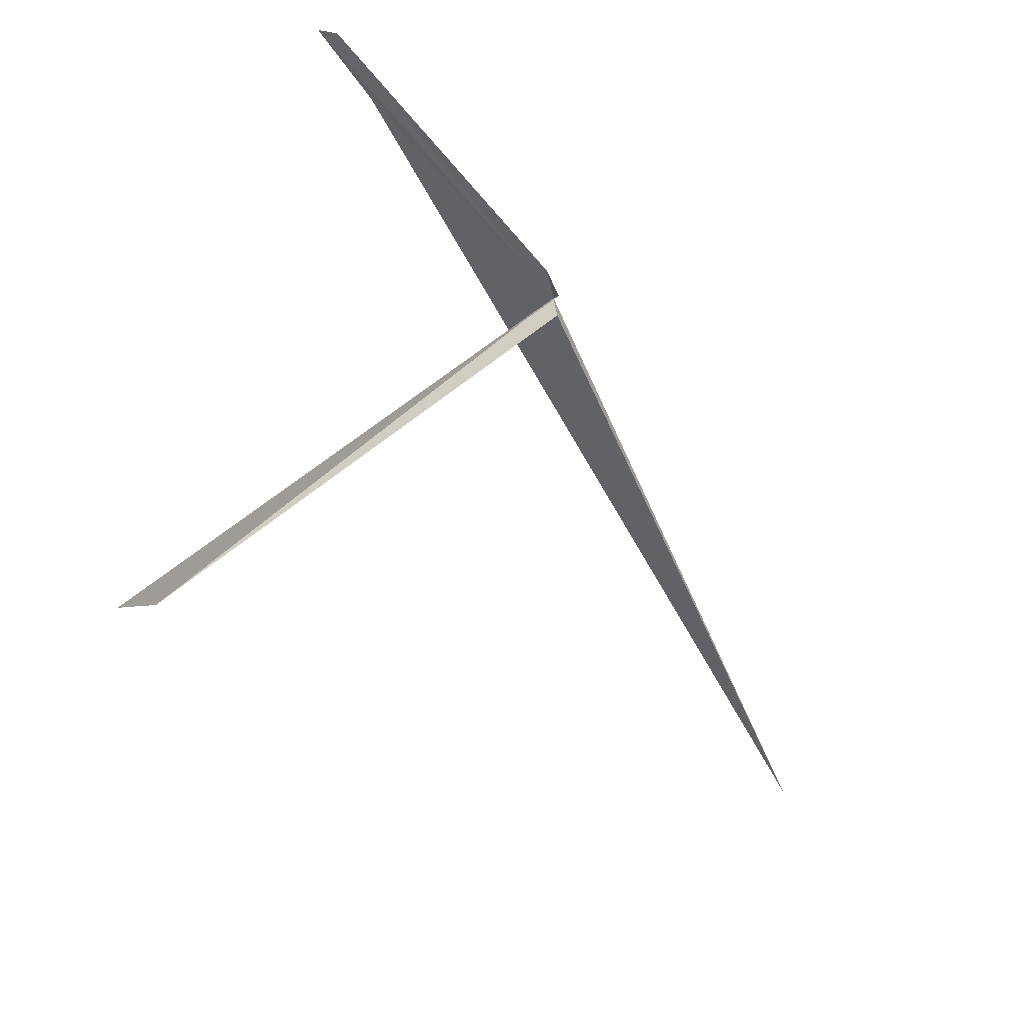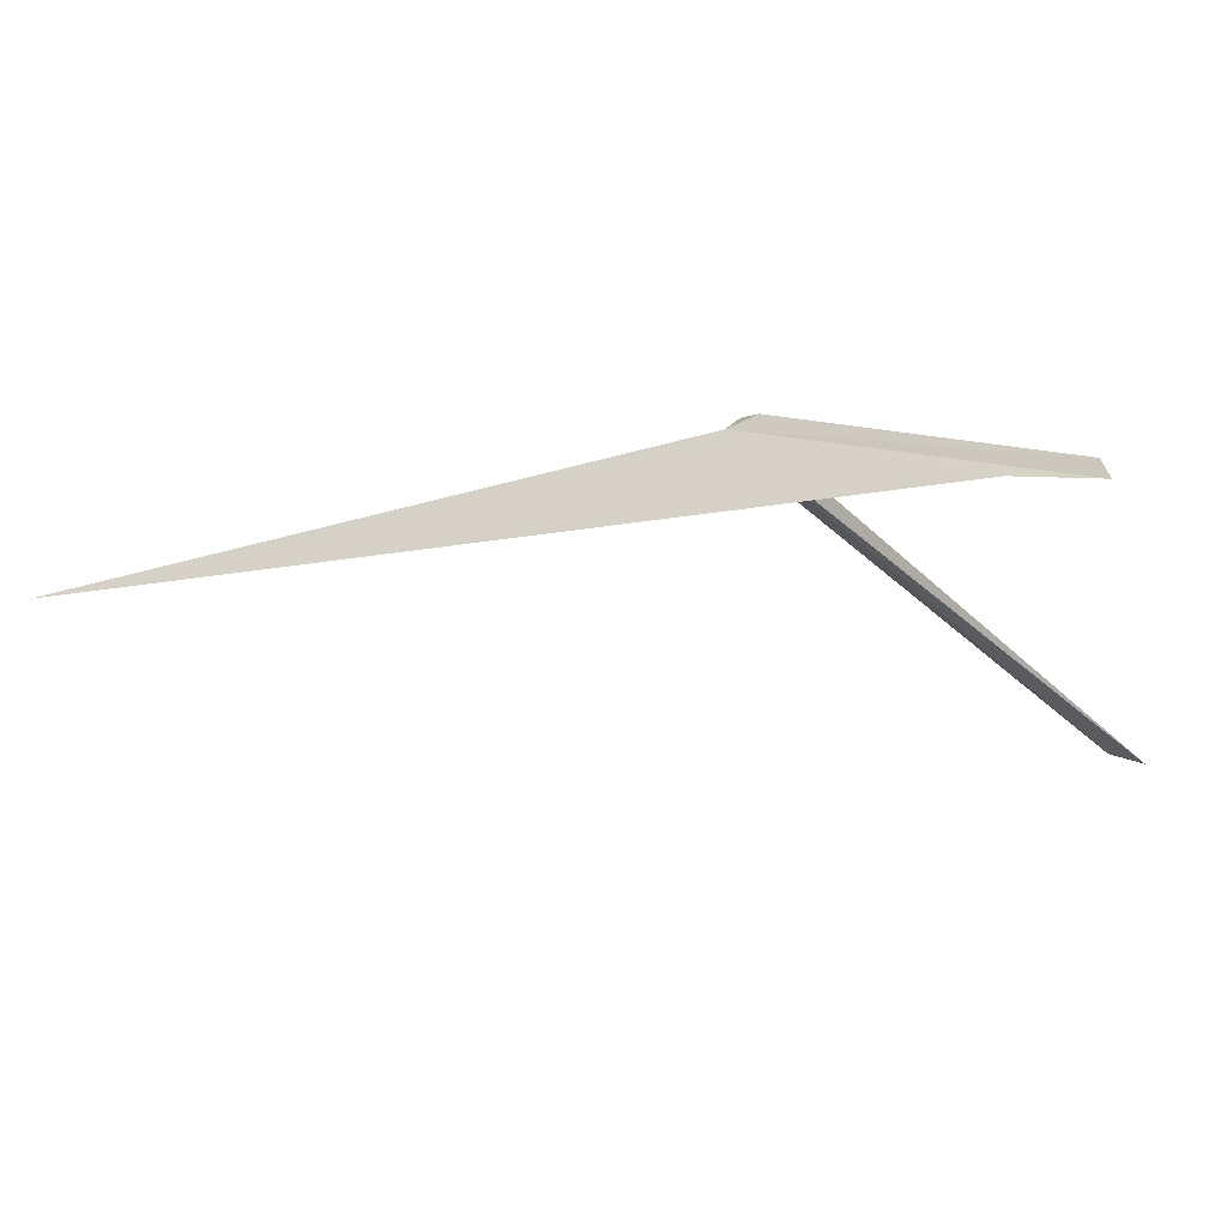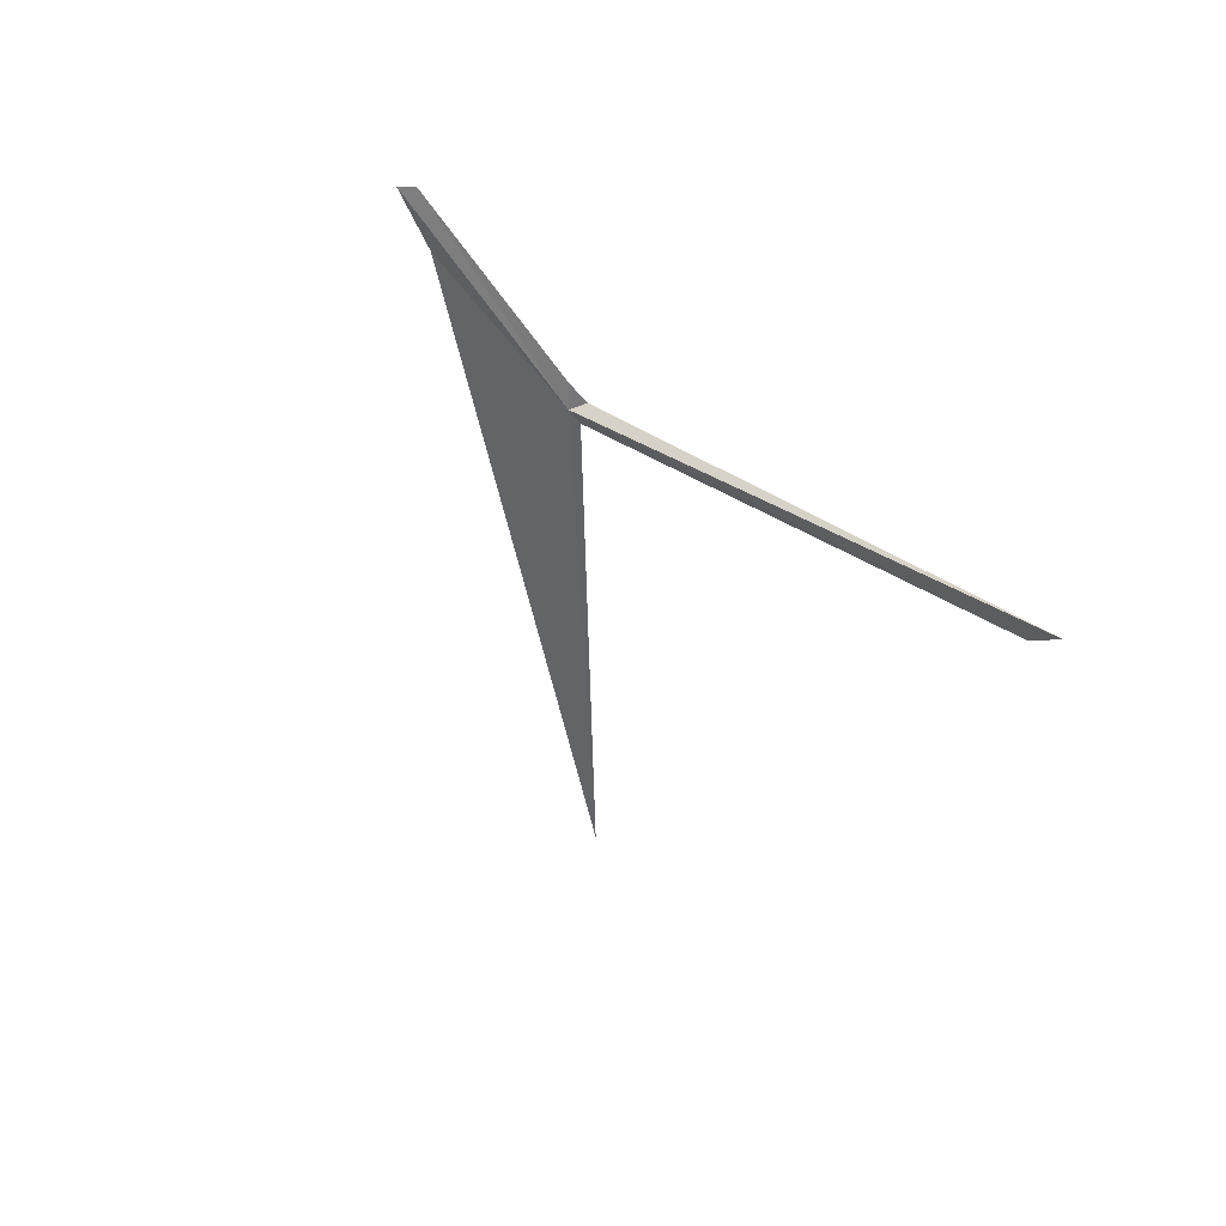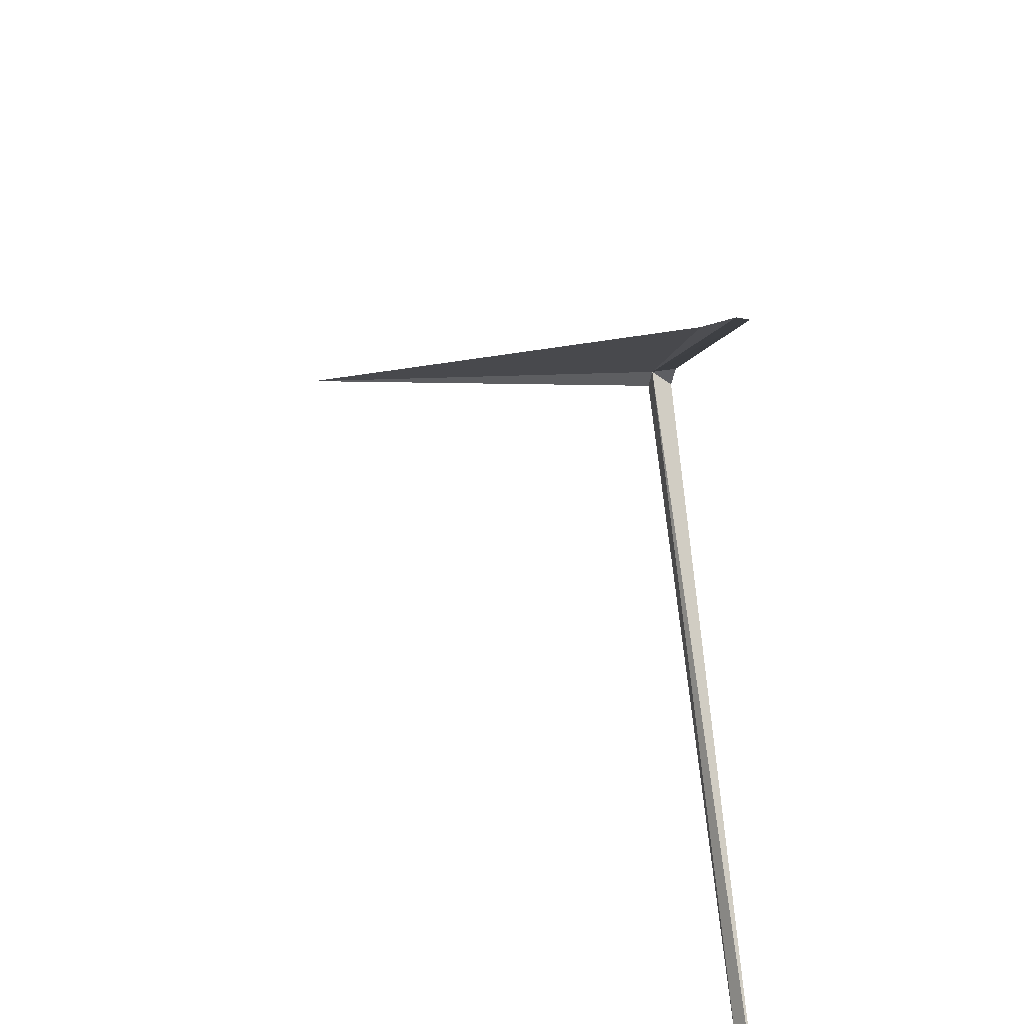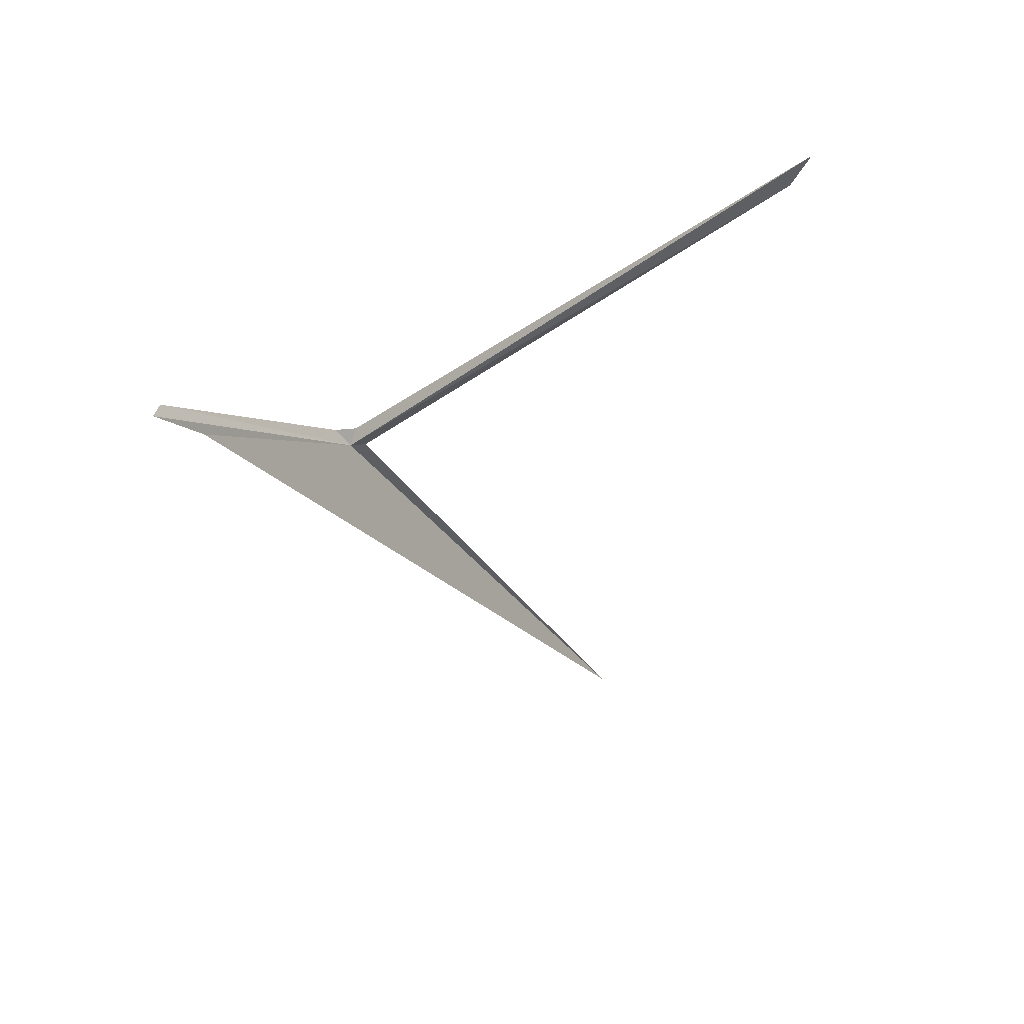
<metadata>
{"format":"obj","ext":"obj","renderer":"f3d","projection":"perspective","resolution":1024,"background":"white","views":[{"elev":-34.6,"azim":-127.1,"up":"+Z"},{"elev":74.4,"azim":111.0,"up":"+Z"},{"elev":77.2,"azim":130.3,"up":"+Y"},{"elev":31.3,"azim":169.4,"up":"+Z"},{"elev":73.3,"azim":72.9,"up":"+Y"}]}
</metadata>
<code>
v 77.17 120.2 26.06
v 77.06 120.4 26.14
v 77.06 120.3 25.98
v 77.2 122.1 27.35
v 77.1 122 27.28
v 77.1 123.1 22.6
v 77.16 122.8 22.74
v 77.19 120.2 25.94
v 78.92 116.8 24.36
v 77.27 121.6 27.07
f 1 3 2
f 1 5 4
f 1 2 5
f 1 6 3
f 1 7 6
f 1 8 7
f 1 9 8
f 1 4 10
f 1 10 9

</code>
